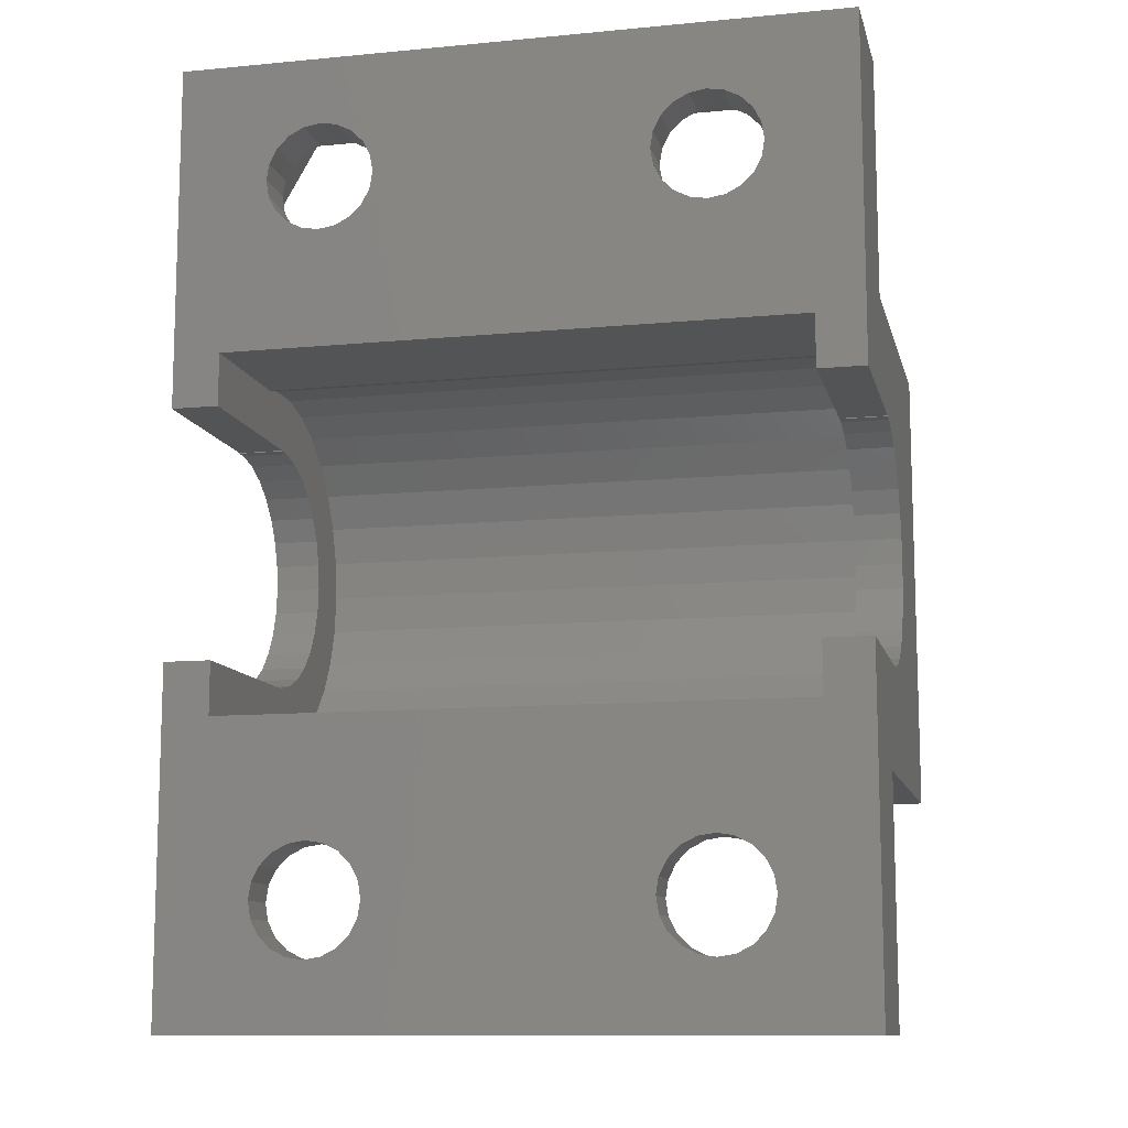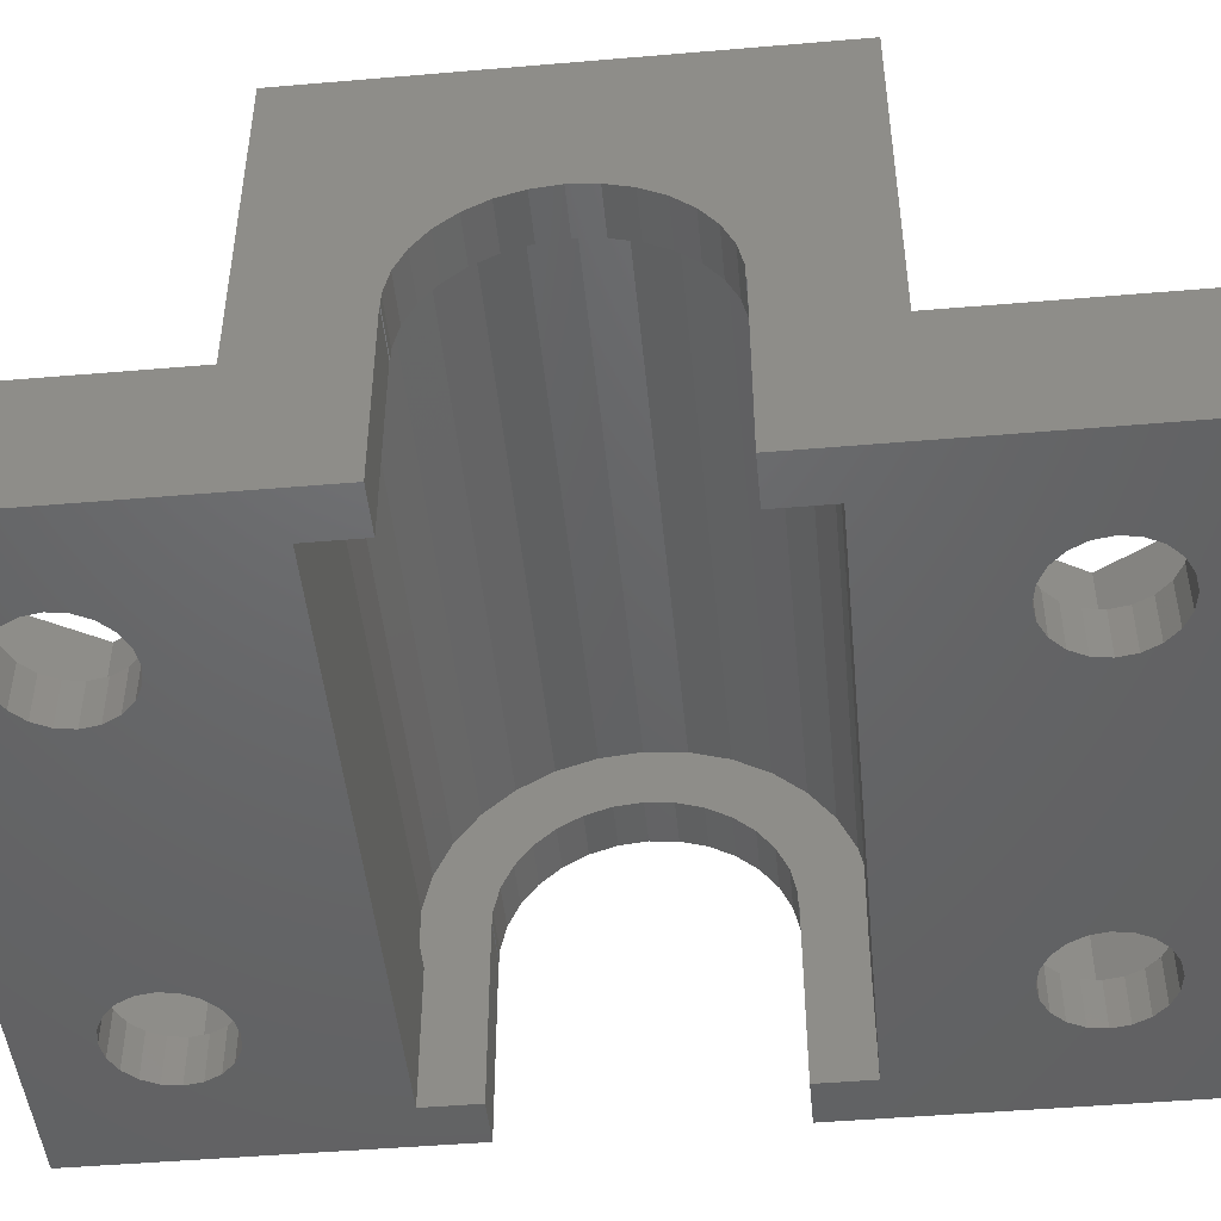
<metadata>
{"format":"stl","ext":"stl","renderer":"f3d","projection":"perspective","resolution":1024,"background":"white","views":[{"elev":-11.2,"azim":-166.9,"up":"+Y"},{"elev":-47.3,"azim":95.5,"up":"+Z"}]}
</metadata>
<code>
# stl→obj: 386 verts, 784 faces
v 0 18.86 12.89
v 2 19.95 13
v 2 18.86 12.89
v 0 19.95 13
v 26.5 18.86 12.89
v 28.5 19.95 13
v 28.5 18.86 12.89
v 26.5 19.95 13
v 26.5 25.17 8.277
v 28.5 25.17 8.299
v 26.5 25.17 8.299
v 28.5 25.17 7.75
v 26.5 25.17 7.75
v 0 25.17 7.75
v 2 25.17 8.299
v 0 25.17 8.299
v 2 25.17 7.75
v 0 17.81 12.55
v 2 17.81 12.55
v 26.5 17.81 12.55
v 28.5 17.81 12.55
v 0 22.09 12.55
v 2 23.04 12
v 2 22.09 12.55
v 0 23.04 12
v 26.5 22.09 12.55
v 28.5 23.04 12
v 28.5 22.09 12.55
v 26.5 23.04 12
v 0 16.86 12
v 2 16.86 12
v 26.5 16.86 12
v 28.5 16.86 12
v 28.5 14.96 9.372
v 26.5 14.84 8.843
v 26.5 14.96 9.372
v 28.5 14.73 8.299
v 26.5 14.73 8.299
v 2 14.73 8.299
v 0 14.96 9.372
v 2 14.96 9.372
v 0 14.73 8.299
v 2 15.4 10.38
v 0 16.05 11.26
v 2 16.05 11.26
v 0 15.4 10.38
v 28.5 15.4 10.38
v 26.5 16.05 11.26
v 28.5 16.05 11.26
v 26.5 15.4 10.38
v 2 21.04 12.89
v 0 21.04 12.89
v 28.5 21.04 12.89
v 26.5 21.04 12.89
v 26.5 16.45 11.62
v 26.5 14.73 8.277
v 28.5 14.73 7.75
v 26.5 14.73 7.75
v 2 14.73 7.75
v 0 14.73 7.75
v 0 24.5 10.38
v 2 23.85 11.26
v 0 23.85 11.26
v 2 24.5 10.38
v 26.5 24.5 10.38
v 28.5 23.85 11.26
v 26.5 23.85 11.26
v 28.5 24.5 10.38
v 26.5 23.45 11.62
v 0 24.94 9.372
v 2 24.94 9.372
v 26.5 24.94 9.372
v 28.5 24.94 9.372
v 26.5 25.06 8.843
v 2 25.2 7.75
v 0 25.2 7.75
v 28.5 25.2 7.75
v 26.5 25.2 7.75
v 0 14.7 7.75
v 2 14.7 7.75
v 26.5 14.7 7.75
v 28.5 14.7 7.75
v 2 25.2 2.106
v 0 25.2 5.511e-16
v 2 25.2 5.511e-16
v 26.5 25.2 7.55
v 28.5 25.2 5.511e-16
v 26.5 25.2 5.511e-16
v 2 14.7 2.106
v 0 14.7 1.837e-15
v 2 14.7 1.837e-15
v 26.5 14.7 7.55
v 28.5 14.7 1.837e-15
v 26.5 14.7 1.837e-15
v 2 18.34 15.33
v 26.5 19.95 15.5
v 26.5 18.34 15.33
v 2 19.95 15.5
v 26.5 25.71 12.94
v 26.5 26.66 11.62
v 26.5 24.51 14.02
v 26.5 23.1 14.83
v 26.5 21.56 15.33
v 26.5 16.8 14.83
v 26.5 15.39 14.02
v 26.5 14.19 12.94
v 26.5 13.24 11.62
v 2 27.66 6.94
v 26.5 27.66 8.56
v 2 27.66 8.56
v 26.5 27.66 6.94
v 2 27.32 10.14
v 2 26.66 11.62
v 2 25.71 12.94
v 2 27.32 5.355
v 2 26.66 3.875
v 2 25.71 2.564
v 2 24.51 14.02
v 2 23.1 14.83
v 2 21.56 15.33
v 2 16.8 14.83
v 2 15.39 14.02
v 2 14.19 12.94
v 2 13.24 11.62
v 2 12.58 10.14
v 2 12.24 8.56
v 2 14.19 2.564
v 2 13.24 3.875
v 2 12.58 5.355
v 2 12.24 6.94
v 26.5 12.24 6.94
v 26.5 12.24 8.56
v 26.5 14.56 7.55
v 26.5 14.1 7.55
v 26.5 13.67 7.55
v 26.5 13.24 7.55
v 26.5 27.45 7.55
v 26.5 27.45 5.963
v 26.5 27.09 7.55
v 26.5 12.58 10.14
v 26.5 26.23 7.55
v 26.5 26.66 7.55
v 26.5 25.8 7.55
v 26.5 12.45 5.963
v 2 12.45 5.963
v 26.5 27.32 10.14
v 26.5 25.34 7.55
v 26.5 12.81 7.55
v 26.5 12.45 7.55
v 2 27.45 5.963
v 2 12.45 2.112e-15
v 2 27.45 2.755e-16
v 26.5 27.45 2.755e-16
v 26.5 12.45 2.112e-15
v 0 10.2 5.722e-07
v 0 10.2 2.388e-15
v 0 29.7 5.722e-07
v 0 29.7 0
v 0 29.7 5.6
v 0 29.7 19.5
v 0 10.2 19.5
v 0 10.2 5.6
v 0 39.9 5.6
v 0 39.9 5.722e-07
v 0 7.629e-07 5.722e-07
v 0 7.629e-07 5.6
v 28.5 29.7 0
v 28.5 10.2 2.388e-15
v 28.5 7.629e-07 5.6
v 28.5 10.2 5.722e-07
v 28.5 10.2 5.6
v 28.5 7.629e-07 5.722e-07
v 28.5 29.7 5.6
v 28.5 29.7 19.5
v 28.5 29.7 5.722e-07
v 28.5 10.2 19.5
v 28.5 39.9 5.722e-07
v 28.5 39.9 5.6
v 8.225 31.16 2
v 10.3 34.75 5.6
v 10.3 34.75 2
v 8.225 31.16 5.6
v 4.075 31.16 5.6
v 2 34.75 2
v 2 34.75 5.6
v 4.075 31.16 2
v 8.337 35.46 2
v 8.45 34.75 2
v 8.011 36.1 2
v 8.225 38.34 2
v 7.502 36.61 2
v 6.861 36.94 2
v 6.15 37.05 2
v 4.075 38.34 2
v 5.439 36.94 2
v 4.798 36.61 2
v 4.289 36.1 2
v 3.963 35.46 2
v 3.85 34.75 2
v 8.337 34.04 2
v 8.011 33.4 2
v 7.502 32.89 2
v 6.861 32.56 2
v 6.15 32.45 2
v 5.439 32.56 2
v 4.798 32.89 2
v 4.289 33.4 2
v 3.963 34.04 2
v 8.225 38.34 5.6
v 4.075 38.34 5.6
v 8.337 34.04 5.722e-07
v 8.45 34.75 5.722e-07
v 3.85 34.75 5.722e-07
v 3.963 34.04 5.722e-07
v 6.861 32.56 5.722e-07
v 6.15 32.45 5.722e-07
v 5.439 36.94 5.722e-07
v 6.15 37.05 5.722e-07
v 7.502 32.89 5.722e-07
v 8.011 33.4 5.722e-07
v 5.439 32.56 5.722e-07
v 4.798 32.89 5.722e-07
v 4.289 33.4 5.722e-07
v 8.337 35.46 5.722e-07
v 8.011 36.1 5.722e-07
v 4.289 36.1 5.722e-07
v 4.798 36.61 5.722e-07
v 3.963 35.46 5.722e-07
v 6.861 36.94 5.722e-07
v 7.502 36.61 5.722e-07
v 24.43 31.16 2
v 26.5 34.75 5.6
v 26.5 34.75 2
v 24.43 31.16 5.6
v 20.27 31.16 5.6
v 18.2 34.75 2
v 18.2 34.75 5.6
v 20.27 31.16 2
v 24.54 35.46 2
v 24.65 34.75 2
v 24.21 36.1 2
v 24.43 38.34 2
v 23.7 36.61 2
v 23.06 36.94 2
v 22.35 37.05 2
v 20.27 38.34 2
v 21.64 36.94 2
v 21 36.61 2
v 20.49 36.1 2
v 20.16 35.46 2
v 20.05 34.75 2
v 24.54 34.04 2
v 24.21 33.4 2
v 23.7 32.89 2
v 23.06 32.56 2
v 22.35 32.45 2
v 21.64 32.56 2
v 21 32.89 2
v 20.49 33.4 2
v 20.16 34.04 2
v 24.43 38.34 5.6
v 20.27 38.34 5.6
v 24.54 34.04 5.722e-07
v 24.65 34.75 5.722e-07
v 20.05 34.75 5.722e-07
v 20.16 34.04 5.722e-07
v 23.06 32.56 5.722e-07
v 22.35 32.45 5.722e-07
v 21.64 36.94 5.722e-07
v 22.35 37.05 5.722e-07
v 23.7 32.89 5.722e-07
v 24.21 33.4 5.722e-07
v 21.64 32.56 5.722e-07
v 21 32.89 5.722e-07
v 20.49 33.4 5.722e-07
v 24.54 35.46 5.722e-07
v 24.21 36.1 5.722e-07
v 20.49 36.1 5.722e-07
v 21 36.61 5.722e-07
v 20.16 35.46 5.722e-07
v 23.06 36.94 5.722e-07
v 23.7 36.61 5.722e-07
v 8.225 1.556 2
v 10.3 5.15 5.6
v 10.3 5.15 2
v 8.225 1.556 5.6
v 4.075 1.556 5.6
v 2 5.15 2
v 2 5.15 5.6
v 4.075 1.556 2
v 8.337 5.861 2
v 8.45 5.15 2
v 8.011 6.502 2
v 8.225 8.744 2
v 7.502 7.011 2
v 6.861 7.337 2
v 6.15 7.45 2
v 4.075 8.744 2
v 5.439 7.337 2
v 4.798 7.011 2
v 4.289 6.502 2
v 3.963 5.861 2
v 3.85 5.15 2
v 8.337 4.439 2
v 8.011 3.798 2
v 7.502 3.289 2
v 6.861 2.963 2
v 6.15 2.85 2
v 5.439 2.963 2
v 4.798 3.289 2
v 4.289 3.798 2
v 3.963 4.439 2
v 8.225 8.744 5.6
v 4.075 8.744 5.6
v 8.337 4.439 5.722e-07
v 8.45 5.15 5.722e-07
v 3.85 5.15 5.722e-07
v 3.963 4.439 5.722e-07
v 6.861 2.963 5.722e-07
v 6.15 2.85 5.722e-07
v 5.439 7.337 5.722e-07
v 6.15 7.45 5.722e-07
v 7.502 3.289 5.722e-07
v 8.011 3.798 5.722e-07
v 5.439 2.963 5.722e-07
v 4.798 3.289 5.722e-07
v 4.289 3.798 5.722e-07
v 8.337 5.861 5.722e-07
v 8.011 6.502 5.722e-07
v 4.798 7.011 5.722e-07
v 4.289 6.502 5.722e-07
v 3.963 5.861 5.722e-07
v 6.861 7.337 5.722e-07
v 7.502 7.011 5.722e-07
v 24.43 1.556 2
v 26.5 5.15 5.6
v 26.5 5.15 2
v 24.43 1.556 5.6
v 20.27 1.556 5.6
v 18.2 5.15 2
v 18.2 5.15 5.6
v 20.27 1.556 2
v 24.54 5.861 2
v 24.65 5.15 2
v 24.21 6.502 2
v 24.43 8.744 2
v 23.7 7.011 2
v 23.06 7.337 2
v 22.35 7.45 2
v 20.27 8.744 2
v 21.64 7.337 2
v 21 7.011 2
v 20.49 6.502 2
v 20.16 5.861 2
v 20.05 5.15 2
v 24.54 4.439 2
v 24.21 3.798 2
v 23.7 3.289 2
v 23.06 2.963 2
v 22.35 2.85 2
v 21.64 2.963 2
v 21 3.289 2
v 20.49 3.798 2
v 20.16 4.439 2
v 24.43 8.744 5.6
v 20.27 8.744 5.6
v 24.54 4.439 5.722e-07
v 24.65 5.15 5.722e-07
v 20.05 5.15 5.722e-07
v 20.16 4.439 5.722e-07
v 23.06 2.963 5.722e-07
v 22.35 2.85 5.722e-07
v 21.64 7.337 5.722e-07
v 22.35 7.45 5.722e-07
v 23.7 3.289 5.722e-07
v 24.21 3.798 5.722e-07
v 21.64 2.963 5.722e-07
v 21 3.289 5.722e-07
v 20.49 3.798 5.722e-07
v 24.54 5.861 5.722e-07
v 24.21 6.502 5.722e-07
v 21 7.011 5.722e-07
v 20.49 6.502 5.722e-07
v 20.16 5.861 5.722e-07
v 23.06 7.337 5.722e-07
v 23.7 7.011 5.722e-07
f 1 2 3
f 2 1 4
f 5 6 7
f 6 5 8
f 9 10 11
f 12 9 13
f 9 12 10
f 14 15 16
f 15 14 17
f 18 3 19
f 3 18 1
f 20 7 21
f 7 20 5
f 22 23 24
f 23 22 25
f 26 27 28
f 27 26 29
f 30 19 31
f 19 30 18
f 32 21 33
f 21 32 20
f 34 35 36
f 37 35 34
f 35 37 38
f 39 40 41
f 40 39 42
f 43 44 45
f 44 43 46
f 47 48 49
f 48 47 50
f 4 51 2
f 51 4 52
f 8 53 6
f 53 8 54
f 55 49 48
f 49 55 33
f 33 55 32
f 44 31 45
f 31 44 30
f 37 56 38
f 57 56 37
f 56 57 58
f 59 42 39
f 42 59 60
f 41 46 43
f 46 41 40
f 34 50 47
f 50 34 36
f 61 62 63
f 62 61 64
f 65 66 67
f 66 65 68
f 69 27 29
f 27 69 66
f 66 69 67
f 25 62 23
f 62 25 63
f 52 24 51
f 24 52 22
f 54 28 53
f 28 54 26
f 70 64 61
f 64 70 71
f 72 68 65
f 68 72 73
f 74 73 72
f 10 74 11
f 74 10 73
f 16 71 70
f 71 16 15
f 14 75 17
f 75 14 76
f 13 77 12
f 77 13 78
f 79 59 80
f 59 79 60
f 81 57 82
f 57 81 58
f 76 83 75
f 84 83 76
f 85 83 84
f 86 77 78
f 87 86 88
f 86 87 77
f 89 79 80
f 90 89 91
f 89 90 79
f 82 92 81
f 93 92 82
f 92 93 94
f 95 96 97
f 96 95 98
f 69 99 100
f 99 69 101
f 29 101 69
f 101 29 102
f 26 102 29
f 26 103 102
f 54 103 26
f 8 103 54
f 8 96 103
f 5 96 8
f 5 97 96
f 20 97 5
f 104 20 32
f 20 104 97
f 105 32 55
f 32 105 104
f 55 106 105
f 106 55 107
f 56 107 38
f 35 38 107
f 108 109 110
f 109 108 111
f 15 110 112
f 75 110 15
f 71 112 113
f 110 75 108
f 64 113 114
f 108 75 115
f 116 75 117
f 115 75 116
f 112 71 15
f 62 114 118
f 113 64 71
f 114 62 64
f 23 118 119
f 118 23 62
f 119 24 23
f 120 24 119
f 120 51 24
f 98 51 120
f 98 2 51
f 98 3 2
f 95 3 98
f 95 19 3
f 121 19 95
f 19 121 31
f 122 31 121
f 31 122 45
f 123 45 122
f 45 123 43
f 124 43 123
f 39 80 59
f 43 124 41
f 125 41 124
f 41 125 39
f 126 39 125
f 39 126 80
f 80 127 89
f 128 80 129
f 127 80 128
f 130 80 126
f 80 130 129
f 117 75 83
f 75 15 17
f 48 107 55
f 50 107 48
f 36 107 50
f 107 36 35
f 72 100 74
f 65 100 72
f 67 100 65
f 100 67 69
f 107 131 132
f 107 133 134
f 107 135 136
f 119 101 102
f 101 119 118
f 137 111 138
f 137 100 111
f 100 137 139
f 121 97 104
f 97 121 95
f 123 105 106
f 105 123 122
f 131 126 132
f 126 131 130
f 140 124 107
f 124 140 125
f 92 133 81
f 81 56 58
f 133 56 81
f 56 133 107
f 141 100 142
f 111 100 109
f 143 100 141
f 122 104 105
f 104 122 121
f 107 123 106
f 123 107 124
f 132 125 140
f 125 132 126
f 107 132 140
f 144 130 131
f 145 130 144
f 145 129 130
f 118 99 101
f 99 118 114
f 120 102 103
f 102 120 119
f 98 103 96
f 103 98 120
f 100 146 109
f 110 146 112
f 146 110 109
f 113 99 114
f 99 113 100
f 142 100 139
f 147 100 143
f 107 136 148
f 144 131 149
f 149 107 148
f 107 149 131
f 107 134 135
f 112 100 113
f 100 112 146
f 108 150 111
f 115 150 108
f 111 150 138
f 78 147 86
f 9 147 78
f 9 78 13
f 147 9 100
f 11 100 9
f 100 11 74
f 151 89 127
f 151 127 128
f 151 128 129
f 89 151 91
f 151 129 145
f 115 152 150
f 116 152 115
f 117 152 116
f 83 152 117
f 152 83 85
f 88 137 153
f 137 88 86
f 154 92 94
f 92 154 149
f 139 137 86
f 139 86 147
f 139 147 143
f 139 143 141
f 139 141 142
f 149 148 136
f 149 136 135
f 149 135 134
f 149 134 133
f 149 133 92
f 152 138 150
f 138 152 153
f 138 153 137
f 154 145 144
f 145 154 151
f 154 144 149
f 155 90 156
f 60 79 42
f 84 157 158
f 157 84 159
f 159 84 76
f 159 76 16
f 16 76 14
f 70 159 16
f 159 70 160
f 61 160 70
f 63 160 61
f 25 160 63
f 22 160 25
f 52 160 22
f 4 160 52
f 161 4 1
f 161 1 18
f 161 18 30
f 162 90 155
f 90 162 79
f 79 162 42
f 42 162 40
f 161 40 162
f 40 161 46
f 4 161 160
f 44 161 30
f 46 161 44
f 157 163 164
f 163 157 159
f 165 162 155
f 162 165 166
f 85 84 152
f 153 87 88
f 87 153 167
f 152 167 153
f 152 158 167
f 158 152 84
f 168 154 93
f 168 151 154
f 156 151 168
f 90 151 156
f 151 90 91
f 93 154 94
f 169 170 171
f 170 169 172
f 73 173 174
f 77 173 10
f 87 173 77
f 173 87 175
f 173 73 10
f 174 68 73
f 174 66 68
f 174 27 66
f 174 28 27
f 174 53 28
f 174 6 53
f 176 6 174
f 6 176 7
f 7 176 21
f 37 82 57
f 21 176 33
f 176 49 33
f 176 47 49
f 176 34 47
f 171 34 176
f 34 171 37
f 37 171 82
f 82 171 93
f 170 93 171
f 93 170 168
f 173 177 178
f 177 173 175
f 175 87 167
f 77 10 12
f 156 170 155
f 170 156 168
f 162 176 161
f 176 162 171
f 160 176 174
f 176 160 161
f 167 157 175
f 157 167 158
f 173 160 174
f 160 173 159
f 179 180 181
f 180 179 182
f 183 184 185
f 184 183 186
f 179 183 182
f 183 179 186
f 181 187 188
f 189 181 190
f 181 189 187
f 190 191 189
f 190 192 191
f 190 193 192
f 194 193 190
f 193 194 195
f 194 196 195
f 194 197 196
f 184 197 194
f 197 184 198
f 198 184 199
f 200 181 188
f 201 181 200
f 181 201 179
f 202 179 201
f 203 179 202
f 204 179 203
f 186 204 205
f 204 186 179
f 206 186 205
f 207 186 206
f 184 207 208
f 184 208 199
f 207 184 186
f 181 209 190
f 209 181 180
f 194 209 210
f 209 194 190
f 185 194 210
f 194 185 184
f 211 188 212
f 188 211 200
f 208 213 199
f 213 208 214
f 215 204 203
f 204 215 216
f 217 193 195
f 193 217 218
f 219 201 220
f 201 219 202
f 220 200 211
f 200 220 201
f 219 203 202
f 203 219 215
f 221 206 205
f 206 221 222
f 206 223 207
f 223 206 222
f 216 205 204
f 205 216 221
f 224 189 225
f 189 224 187
f 226 196 197
f 196 226 227
f 199 228 198
f 228 199 213
f 207 214 208
f 214 207 223
f 218 192 193
f 192 218 229
f 230 189 191
f 189 230 225
f 212 187 224
f 187 212 188
f 227 195 196
f 195 227 217
f 198 226 197
f 226 198 228
f 229 191 192
f 191 229 230
f 231 232 233
f 232 231 234
f 235 236 237
f 236 235 238
f 231 235 234
f 235 231 238
f 233 239 240
f 241 233 242
f 233 241 239
f 242 243 241
f 242 244 243
f 242 245 244
f 246 245 242
f 245 246 247
f 246 248 247
f 246 249 248
f 236 249 246
f 249 236 250
f 250 236 251
f 252 233 240
f 253 233 252
f 233 253 231
f 254 231 253
f 255 231 254
f 256 231 255
f 238 256 257
f 256 238 231
f 258 238 257
f 259 238 258
f 236 259 260
f 236 260 251
f 259 236 238
f 233 261 242
f 261 233 232
f 246 261 262
f 261 246 242
f 237 246 262
f 246 237 236
f 263 240 264
f 240 263 252
f 260 265 251
f 265 260 266
f 267 256 255
f 256 267 268
f 269 245 247
f 245 269 270
f 271 253 272
f 253 271 254
f 272 252 263
f 252 272 253
f 271 255 254
f 255 271 267
f 273 258 257
f 258 273 274
f 258 275 259
f 275 258 274
f 268 257 256
f 257 268 273
f 276 241 277
f 241 276 239
f 278 248 249
f 248 278 279
f 251 280 250
f 280 251 265
f 259 266 260
f 266 259 275
f 270 244 245
f 244 270 281
f 282 241 243
f 241 282 277
f 264 239 276
f 239 264 240
f 279 247 248
f 247 279 269
f 250 278 249
f 278 250 280
f 281 243 244
f 243 281 282
f 175 264 177
f 175 263 264
f 175 272 263
f 175 271 272
f 175 267 271
f 175 268 267
f 175 273 268
f 266 212 265
f 211 266 275
f 220 275 274
f 219 274 273
f 215 273 175
f 266 211 212
f 275 220 211
f 274 219 220
f 273 215 219
f 157 215 175
f 214 157 213
f 223 157 214
f 222 157 223
f 221 157 222
f 216 157 221
f 215 157 216
f 276 177 264
f 277 177 276
f 282 177 277
f 281 177 282
f 270 177 281
f 269 177 270
f 212 280 265
f 224 280 212
f 280 224 278
f 225 278 224
f 278 225 279
f 230 279 225
f 279 230 269
f 229 269 230
f 269 229 177
f 164 229 218
f 164 213 157
f 213 164 228
f 229 164 177
f 217 164 218
f 227 164 217
f 226 164 227
f 228 164 226
f 178 232 173
f 178 261 232
f 178 262 261
f 262 180 237
f 262 209 180
f 178 209 262
f 163 209 178
f 210 163 185
f 209 163 210
f 234 173 232
f 235 173 234
f 180 235 237
f 182 235 180
f 182 173 235
f 159 182 183
f 182 159 173
f 185 159 183
f 159 185 163
f 177 163 178
f 163 177 164
f 283 284 285
f 284 283 286
f 287 288 289
f 288 287 290
f 283 287 286
f 287 283 290
f 285 291 292
f 293 285 294
f 285 293 291
f 294 295 293
f 294 296 295
f 294 297 296
f 298 297 294
f 297 298 299
f 298 300 299
f 298 301 300
f 288 301 298
f 301 288 302
f 302 288 303
f 304 285 292
f 305 285 304
f 285 305 283
f 306 283 305
f 307 283 306
f 308 283 307
f 290 308 309
f 308 290 283
f 310 290 309
f 311 290 310
f 288 311 312
f 288 312 303
f 311 288 290
f 285 313 294
f 313 285 284
f 298 313 314
f 313 298 294
f 289 298 314
f 298 289 288
f 315 292 316
f 292 315 304
f 312 317 303
f 317 312 318
f 319 308 307
f 308 319 320
f 321 297 299
f 297 321 322
f 323 305 324
f 305 323 306
f 324 304 315
f 304 324 305
f 323 307 306
f 307 323 319
f 325 310 309
f 310 325 326
f 310 327 311
f 327 310 326
f 320 309 308
f 309 320 325
f 328 293 329
f 293 328 291
f 301 330 300
f 330 301 331
f 303 332 302
f 332 303 317
f 311 318 312
f 318 311 327
f 322 296 297
f 296 322 333
f 329 295 334
f 295 329 293
f 316 291 328
f 291 316 292
f 330 299 300
f 299 330 321
f 302 331 301
f 331 302 332
f 333 295 296
f 295 333 334
f 335 336 337
f 336 335 338
f 339 340 341
f 340 339 342
f 335 339 338
f 339 335 342
f 337 343 344
f 345 337 346
f 337 345 343
f 346 347 345
f 346 348 347
f 346 349 348
f 350 349 346
f 349 350 351
f 350 352 351
f 350 353 352
f 340 353 350
f 353 340 354
f 354 340 355
f 356 337 344
f 357 337 356
f 337 357 335
f 358 335 357
f 359 335 358
f 360 335 359
f 342 360 361
f 360 342 335
f 362 342 361
f 363 342 362
f 340 363 364
f 340 364 355
f 363 340 342
f 337 365 346
f 365 337 336
f 350 365 366
f 365 350 346
f 341 350 366
f 350 341 340
f 367 344 368
f 344 367 356
f 364 369 355
f 369 364 370
f 371 360 359
f 360 371 372
f 373 349 351
f 349 373 374
f 375 357 376
f 357 375 358
f 376 356 367
f 356 376 357
f 375 359 358
f 359 375 371
f 377 362 361
f 362 377 378
f 362 379 363
f 379 362 378
f 372 361 360
f 361 372 377
f 380 345 381
f 345 380 343
f 353 382 352
f 382 353 383
f 355 384 354
f 384 355 369
f 363 370 364
f 370 363 379
f 374 348 349
f 348 374 385
f 381 347 386
f 347 381 345
f 368 343 380
f 343 368 344
f 382 351 352
f 351 382 373
f 354 383 353
f 383 354 384
f 385 347 348
f 347 385 386
f 172 368 170
f 172 367 368
f 172 376 367
f 172 375 376
f 172 371 375
f 172 372 371
f 172 377 372
f 370 316 369
f 315 370 379
f 324 379 378
f 323 378 377
f 319 377 172
f 370 315 316
f 379 324 315
f 378 323 324
f 377 319 323
f 165 319 172
f 318 165 317
f 327 165 318
f 326 165 327
f 325 165 326
f 320 165 325
f 319 165 320
f 380 170 368
f 381 170 380
f 386 170 381
f 385 170 386
f 374 170 385
f 373 170 374
f 316 384 369
f 328 384 316
f 384 328 383
f 329 383 328
f 383 329 382
f 334 382 329
f 382 334 373
f 333 373 334
f 373 333 170
f 155 333 322
f 155 317 165
f 317 155 332
f 333 155 170
f 321 155 322
f 330 155 321
f 331 155 330
f 332 155 331
f 165 169 166
f 169 165 172
f 171 336 169
f 171 365 336
f 171 366 365
f 366 284 341
f 366 313 284
f 171 313 366
f 162 313 171
f 314 162 289
f 313 162 314
f 338 169 336
f 339 169 338
f 284 339 341
f 286 339 284
f 286 169 339
f 166 286 287
f 286 166 169
f 289 166 287
f 166 289 162

</code>
